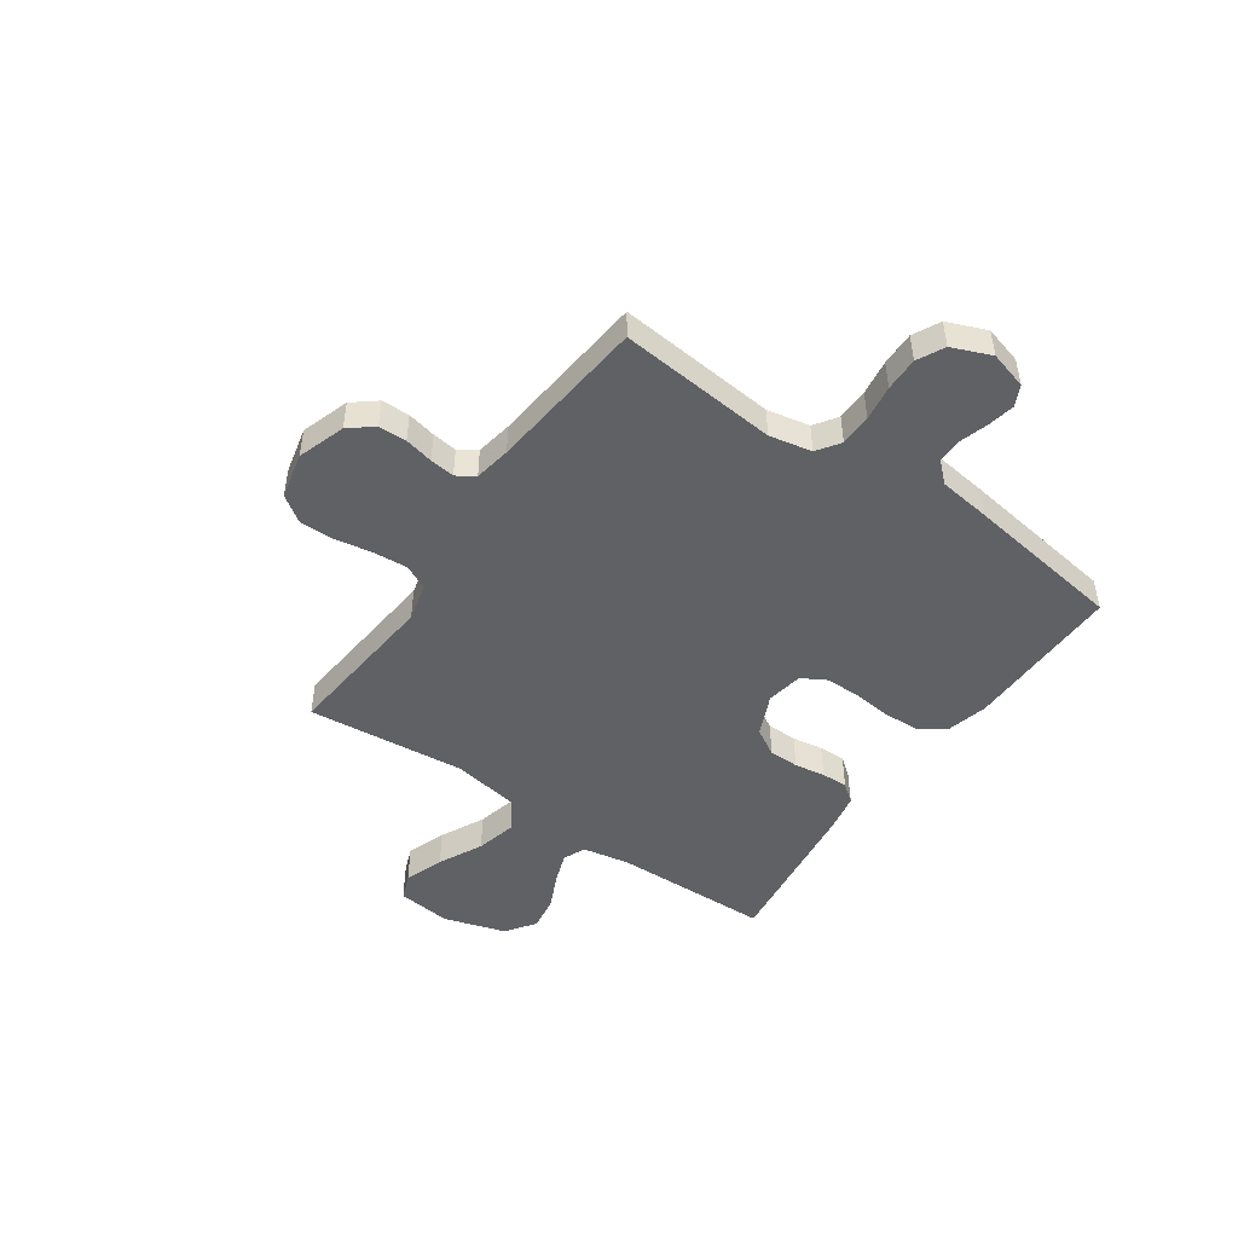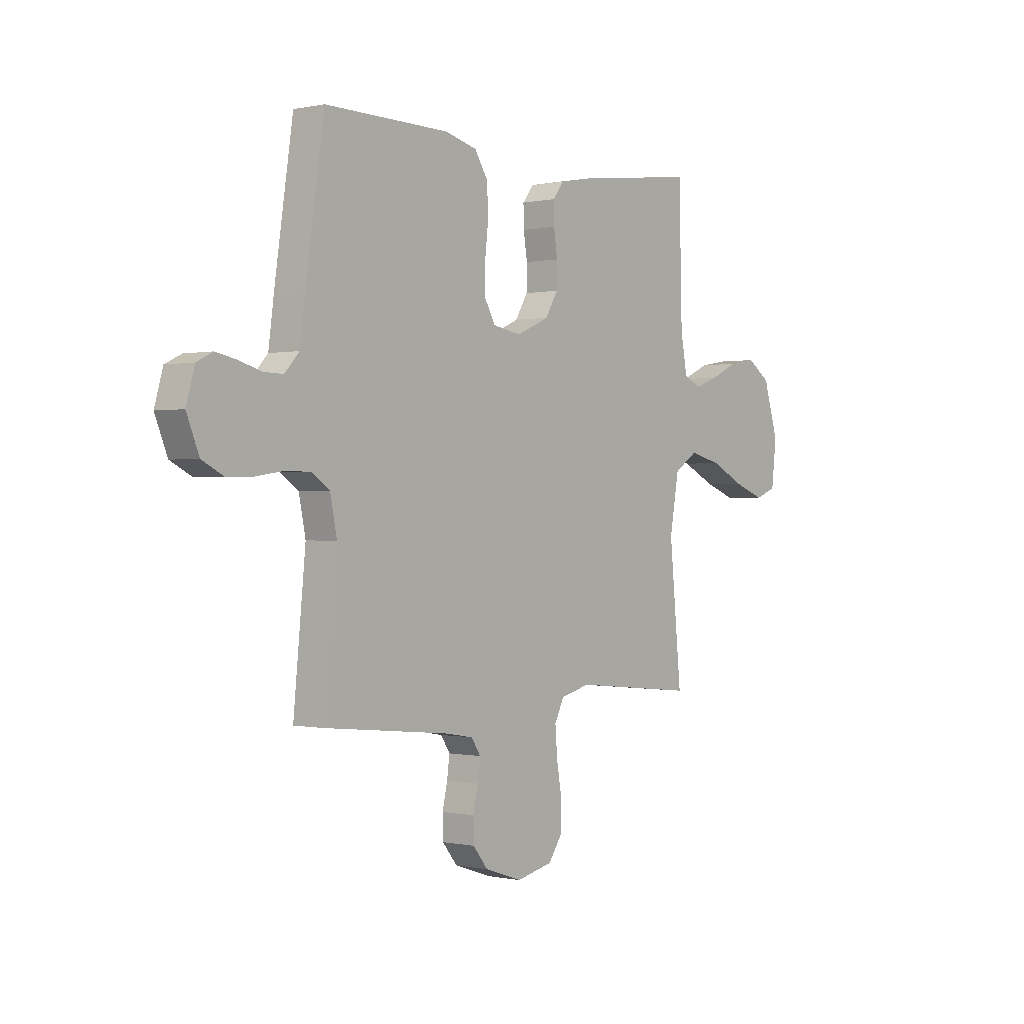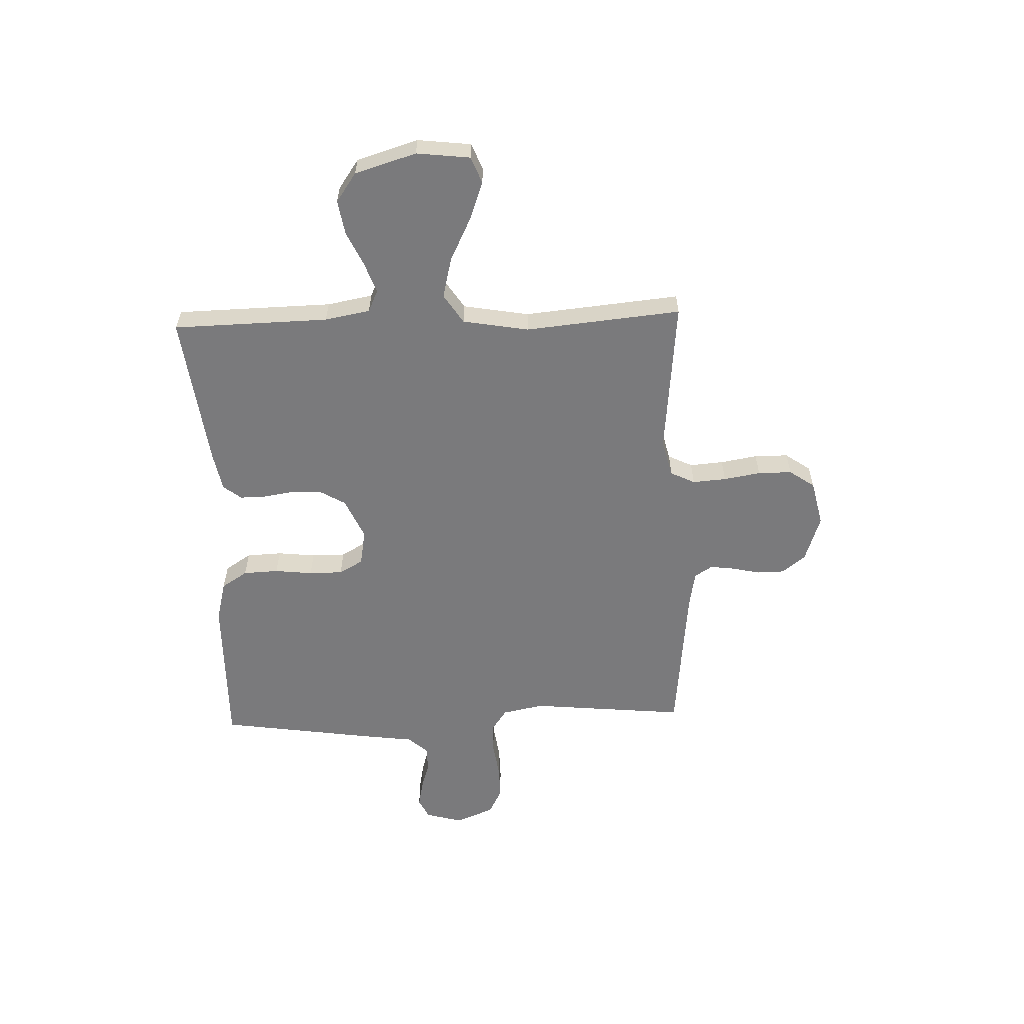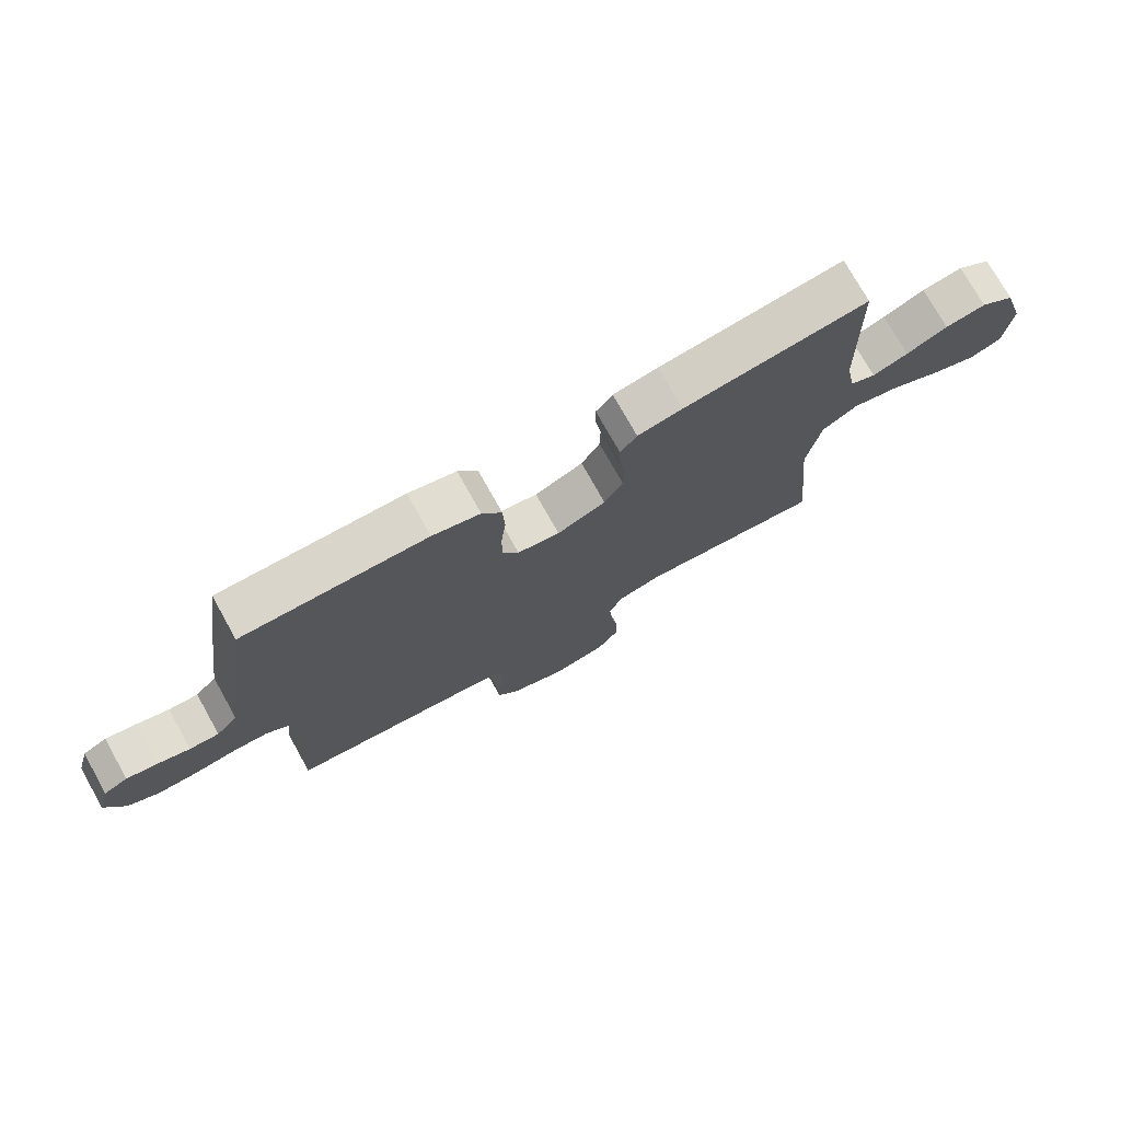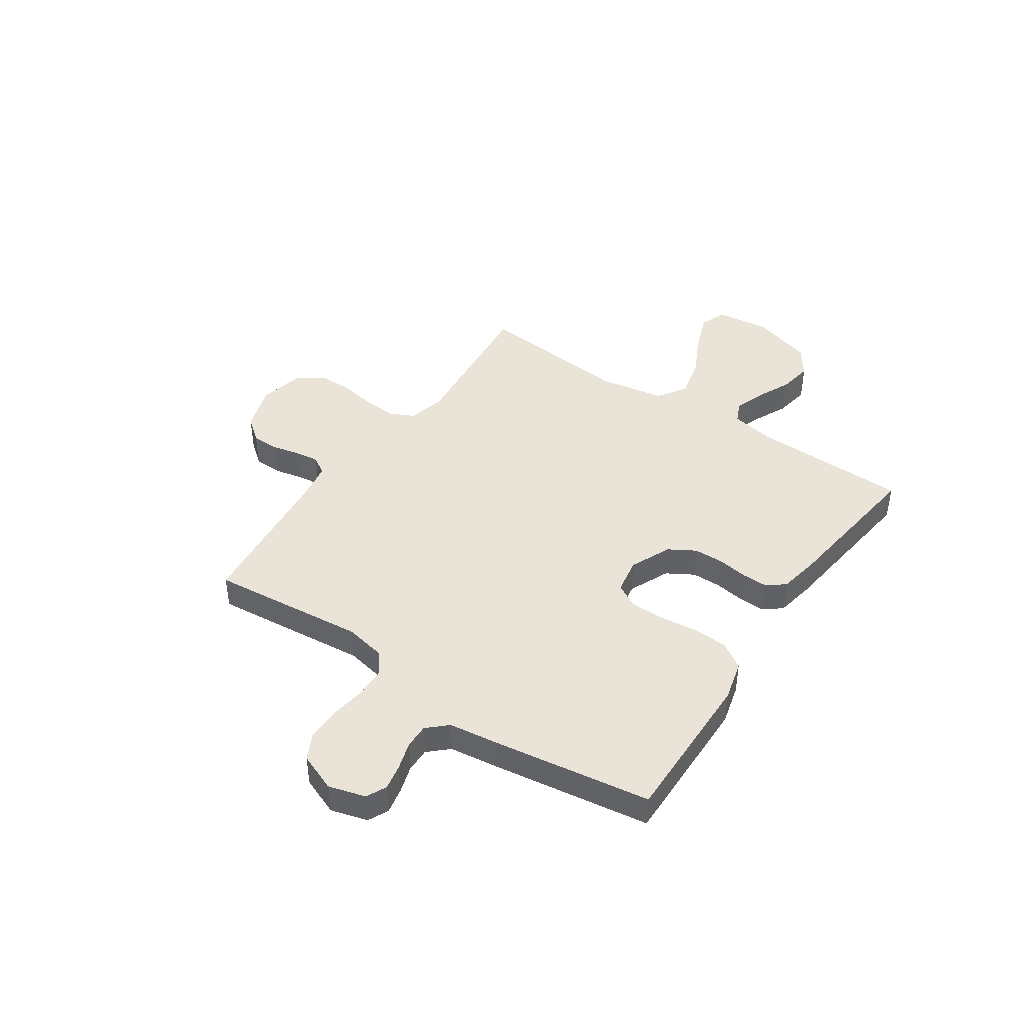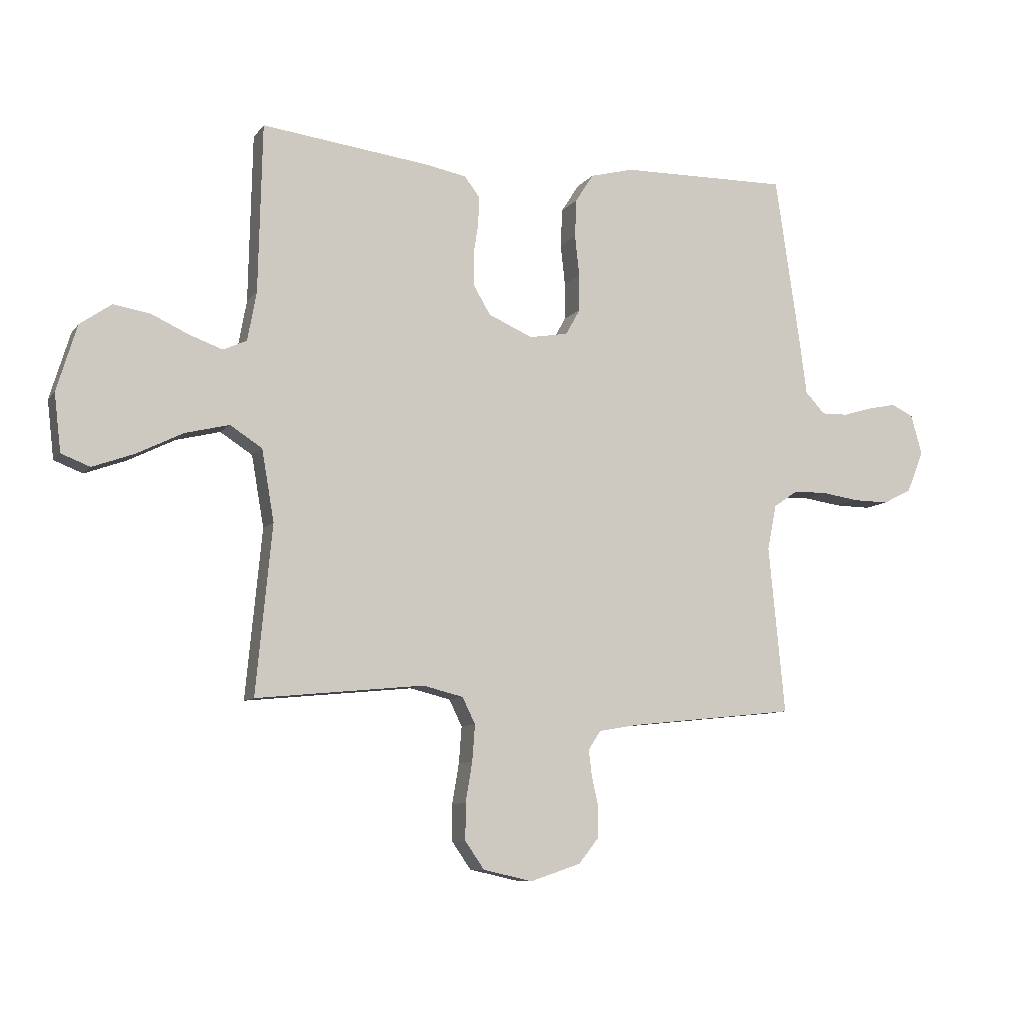
<metadata>
{"format":"obj","ext":"obj","renderer":"f3d","projection":"perspective","resolution":1024,"background":"white","views":[{"elev":-48.0,"azim":-124.7,"up":"+Y"},{"elev":-0.1,"azim":-51.2,"up":"+Z"},{"elev":-58.2,"azim":92.0,"up":"+Y"},{"elev":75.0,"azim":-29.2,"up":"+Z"},{"elev":43.2,"azim":-55.9,"up":"+Y"},{"elev":-8.6,"azim":159.3,"up":"+Z"}]}
</metadata>
<code>
v 0.5 0.07 -0.5
v 0.2 0.07 -0.471
v 0.128 0.07 -0.489
v 0.105 0.07 -0.536
v 0.11 0.07 -0.601
v 0.122 0.07 -0.672
v 0.122 0.07 -0.737
v 0.088 0.07 -0.786
v 0 0.07 -0.806
v -0.09 0.07 -0.776
v -0.126 0.07 -0.731
v -0.127 0.07 -0.678
v -0.115 0.07 -0.624
v -0.109 0.07 -0.577
v -0.131 0.07 -0.543
v -0.2 0.07 -0.531
v -0.5 0.07 -0.5
v -0.471 0.07 -0.2
v -0.487 0.07 -0.12
v -0.53 0.07 -0.09
v -0.59 0.07 -0.089
v -0.657 0.07 -0.099
v -0.721 0.07 -0.1
v -0.772 0.07 -0.074
v -0.802 0.07 0
v -0.782 0.07 0.071
v -0.743 0.07 0.09
v -0.693 0.07 0.08
v -0.64 0.07 0.064
v -0.592 0.07 0.063
v -0.557 0.07 0.101
v -0.544 0.07 0.2
v -0.5 0.07 0.5
v -0.2 0.07 0.496
v -0.122 0.07 0.476
v -0.09 0.07 0.426
v -0.087 0.07 0.358
v -0.095 0.07 0.285
v -0.095 0.07 0.22
v -0.069 0.07 0.174
v 0 0.07 0.162
v 0.079 0.07 0.197
v 0.109 0.07 0.248
v 0.11 0.07 0.305
v 0.101 0.07 0.363
v 0.1 0.07 0.413
v 0.127 0.07 0.448
v 0.2 0.07 0.462
v 0.5 0.07 0.5
v 0.507 0.07 0.2
v 0.523 0.07 0.113
v 0.565 0.07 0.094
v 0.623 0.07 0.115
v 0.69 0.07 0.146
v 0.756 0.07 0.157
v 0.812 0.07 0.118
v 0.848 0.07 0
v 0.836 0.07 -0.103
v 0.785 0.07 -0.123
v 0.711 0.07 -0.096
v 0.628 0.07 -0.055
v 0.55 0.07 -0.036
v 0.493 0.07 -0.073
v 0.471 0.07 -0.2
v 0.5 0 -0.5
v 0.2 0 -0.471
v 0.128 0 -0.489
v 0.105 0 -0.536
v 0.11 0 -0.601
v 0.122 0 -0.672
v 0.122 0 -0.737
v 0.088 0 -0.786
v 0 0 -0.806
v -0.09 0 -0.776
v -0.126 0 -0.731
v -0.127 0 -0.678
v -0.115 0 -0.624
v -0.109 0 -0.577
v -0.131 0 -0.543
v -0.2 0 -0.531
v -0.5 0 -0.5
v -0.471 0 -0.2
v -0.487 0 -0.12
v -0.53 0 -0.09
v -0.59 0 -0.089
v -0.657 0 -0.099
v -0.721 0 -0.1
v -0.772 0 -0.074
v -0.802 0 0
v -0.782 0 0.071
v -0.743 0 0.09
v -0.693 0 0.08
v -0.64 0 0.064
v -0.592 0 0.063
v -0.557 0 0.101
v -0.544 0 0.2
v -0.5 0 0.5
v -0.2 0 0.496
v -0.122 0 0.476
v -0.09 0 0.426
v -0.087 0 0.358
v -0.095 0 0.285
v -0.095 0 0.22
v -0.069 0 0.174
v 0 0 0.162
v 0.079 0 0.197
v 0.109 0 0.248
v 0.11 0 0.305
v 0.101 0 0.363
v 0.1 0 0.413
v 0.127 0 0.448
v 0.2 0 0.462
v 0.5 0 0.5
v 0.507 0 0.2
v 0.523 0 0.113
v 0.565 0 0.094
v 0.623 0 0.115
v 0.69 0 0.146
v 0.756 0 0.157
v 0.812 0 0.118
v 0.848 0 0
v 0.836 0 -0.103
v 0.785 0 -0.123
v 0.711 0 -0.096
v 0.628 0 -0.055
v 0.55 0 -0.036
v 0.493 0 -0.073
v 0.471 0 -0.2
f 58 59 60 61
f 58 61 62
f 57 58 62
f 56 57 62
f 53 54 55 56
f 52 53 56 62
f 51 52 62 63
f 47 48 49 50
f 44 45 46 47
f 43 44 47 50
f 42 43 50 51
f 35 36 37 38
f 35 38 39
f 34 35 39
f 31 32 33 34
f 31 34 39
f 30 31 39 40
f 26 27 28 29
f 24 25 26 29
f 24 29 30
f 21 22 23 24
f 20 21 24 30
f 19 20 30 40
f 16 17 18
f 15 16 18 19
f 10 11 12 13
f 10 13 14
f 9 10 14
f 8 9 14
f 5 6 7 8
f 4 5 8 14
f 3 4 14 15
f 64 1 2
f 41 42 51 63
f 40 41 63 64
f 15 19 40 64
f 2 3 15 64
f 125 124 123 122
f 126 125 122
f 126 122 121
f 126 121 120
f 120 119 118 117
f 126 120 117 116
f 127 126 116 115
f 114 113 112 111
f 111 110 109 108
f 114 111 108 107
f 115 114 107 106
f 102 101 100 99
f 103 102 99
f 103 99 98
f 98 97 96 95
f 103 98 95
f 104 103 95 94
f 93 92 91 90
f 93 90 89 88
f 94 93 88
f 88 87 86 85
f 94 88 85 84
f 104 94 84 83
f 82 81 80
f 83 82 80 79
f 77 76 75 74
f 78 77 74
f 78 74 73
f 78 73 72
f 72 71 70 69
f 78 72 69 68
f 79 78 68 67
f 66 65 128
f 127 115 106 105
f 128 127 105 104
f 128 104 83 79
f 128 79 67 66
f 1 65 66 2
f 2 66 67 3
f 3 67 68 4
f 4 68 69 5
f 5 69 70 6
f 6 70 71 7
f 7 71 72 8
f 8 72 73 9
f 9 73 74 10
f 10 74 75 11
f 11 75 76 12
f 12 76 77 13
f 13 77 78 14
f 14 78 79 15
f 15 79 80 16
f 16 80 81 17
f 17 81 82 18
f 18 82 83 19
f 19 83 84 20
f 20 84 85 21
f 21 85 86 22
f 22 86 87 23
f 23 87 88 24
f 24 88 89 25
f 25 89 90 26
f 26 90 91 27
f 27 91 92 28
f 28 92 93 29
f 29 93 94 30
f 30 94 95 31
f 31 95 96 32
f 32 96 97 33
f 33 97 98 34
f 34 98 99 35
f 35 99 100 36
f 36 100 101 37
f 37 101 102 38
f 38 102 103 39
f 39 103 104 40
f 40 104 105 41
f 41 105 106 42
f 42 106 107 43
f 43 107 108 44
f 44 108 109 45
f 45 109 110 46
f 46 110 111 47
f 47 111 112 48
f 48 112 113 49
f 49 113 114 50
f 50 114 115 51
f 51 115 116 52
f 52 116 117 53
f 53 117 118 54
f 54 118 119 55
f 55 119 120 56
f 56 120 121 57
f 57 121 122 58
f 58 122 123 59
f 59 123 124 60
f 60 124 125 61
f 61 125 126 62
f 62 126 127 63
f 63 127 128 64
f 64 128 65 1

</code>
